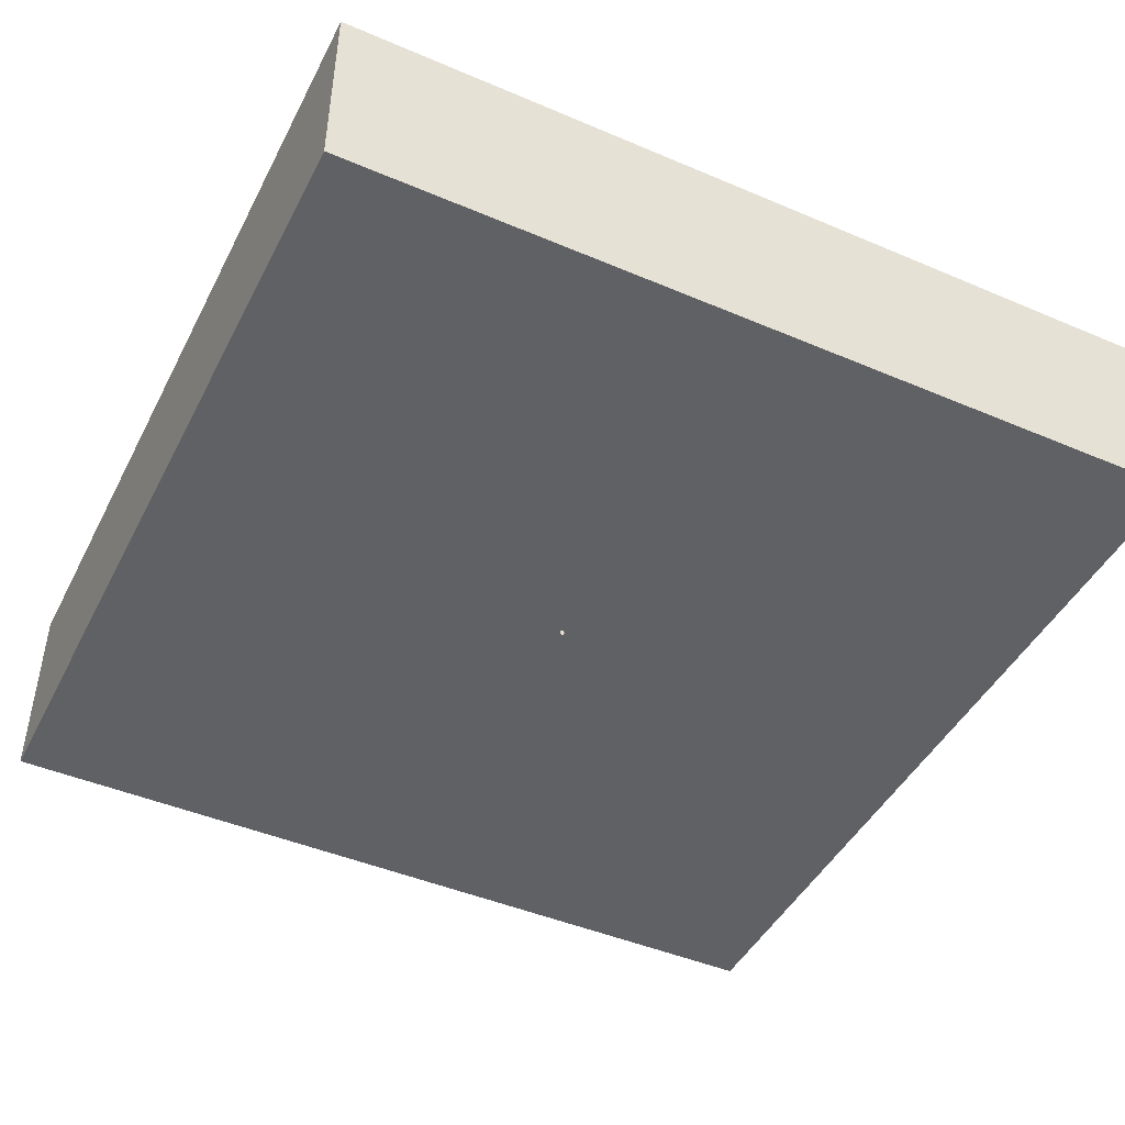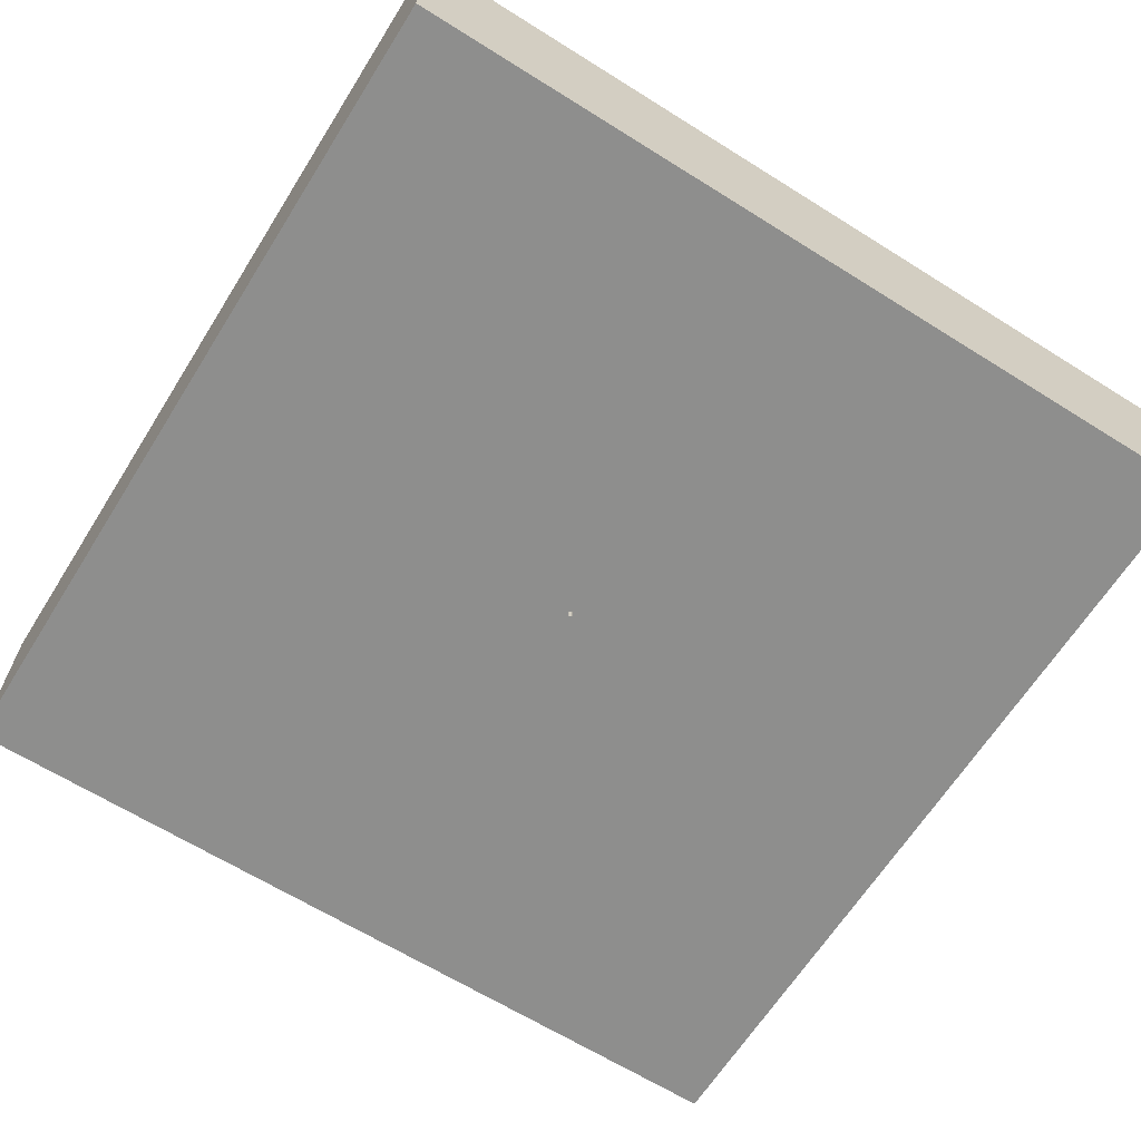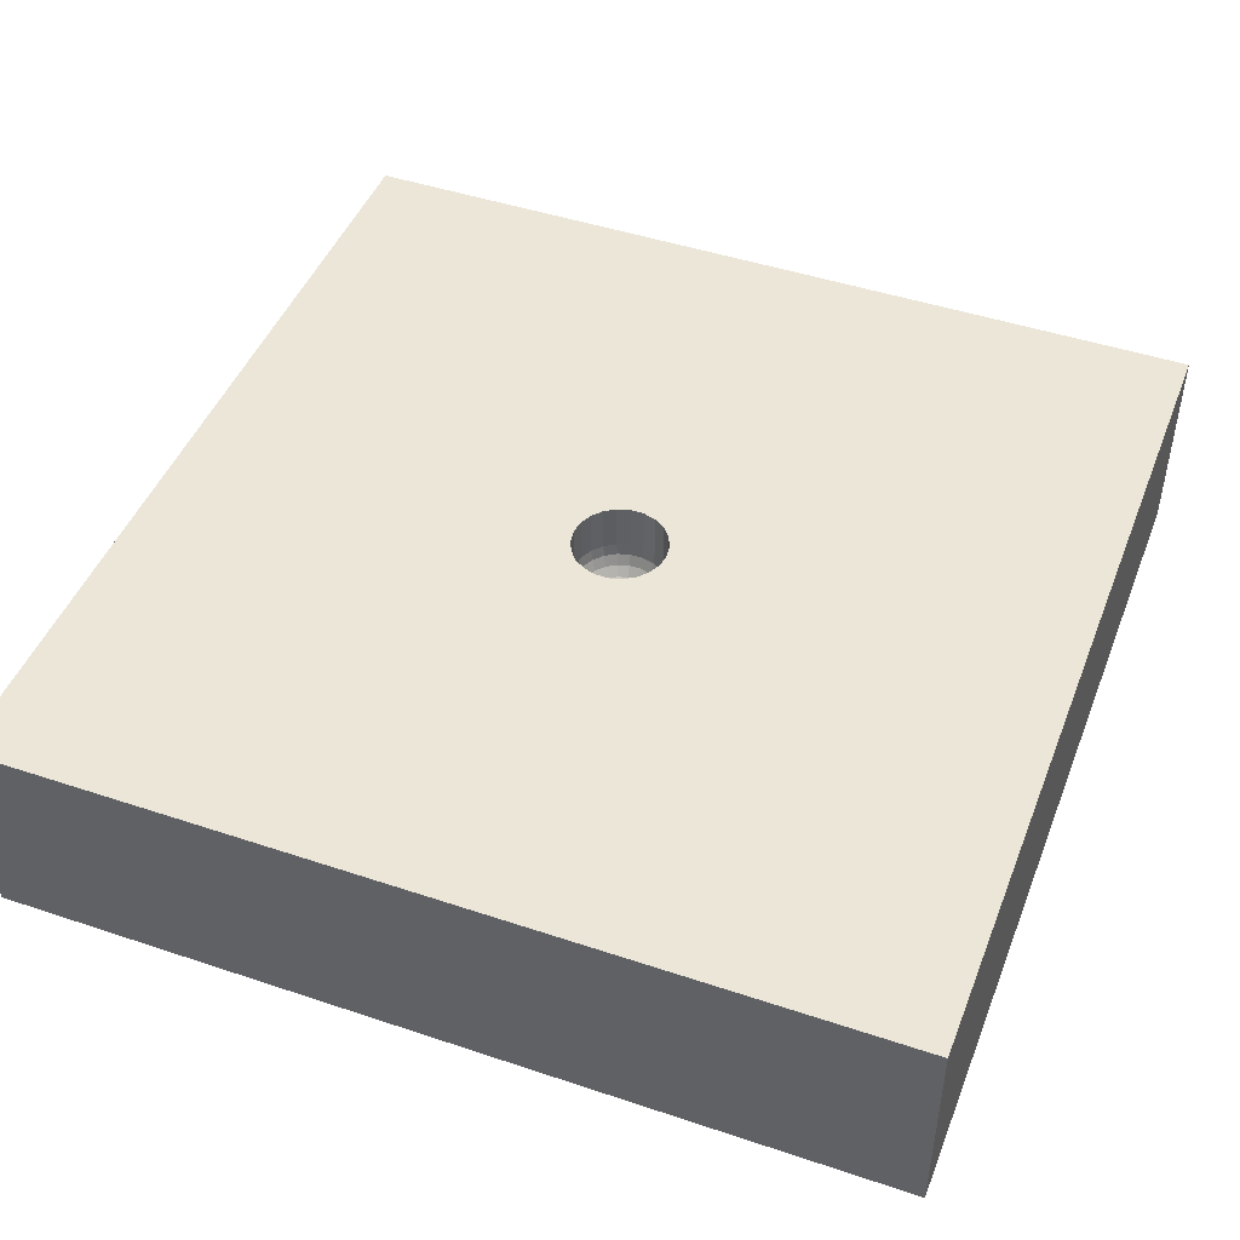
<metadata>
{"format":"obj","ext":"obj","renderer":"f3d","projection":"perspective","resolution":1024,"background":"white","views":[{"elev":-45.5,"azim":153.9,"up":"+Z"},{"elev":-64.9,"azim":-122.2,"up":"+Z"},{"elev":46.3,"azim":-159.1,"up":"+Z"}]}
</metadata>
<code>
v -1.086 -1.5 0.3444
v 1.05 1.5 0
v 1.069 -1.5 0.7
v 1.5 0.9854 0.7
v -1.059 -0.6206 0.7
v -0.1621 -1.5 0.3444
v 1.158 0.9732 0.7
v -1.5 0.8957 0.3622
v -0.3093 1.5 0.3443
v 0.8455 -0.7699 0.7
v -1.115 1.107 0.7
v -0.1772 -1.07 0.7
v -1.226 -0.1781 0.7
v 0.3318 1.5 0.3457
v 0.1941 1.153 0
v -1.074 0.6251 0
v -1.5 0.9467 0.7
v -1.5 0.6566 0
v -0.5106 -0.915 0
v 0.9462 1.5 0.291
v -0.6301 -1.5 0.3481
v 0.9732 -0.4076 0
v 0.7179 1.029 0
v -0.3822 -0.4848 0.7
v 1.097 -0.9204 0
v 1.5 -0.9865 0.2875
v -0.9432 0.6074 0.7
v 0.5237 1.5 0
v 0.1501 0.8178 0.7
v 0.006243 0.3373 0.7
v -1.067 -0.7912 0
v 0.263 -1.5 0
v 0.03721 -0.4273 0.7
v -1.5 -1.071 0
v 1.5 -0.6779 0.7
v 0.9414 0.4626 0.7
v -1.5 -0.3947 0.4057
v 0.6322 0.906 0.7
v 0.9867 -1.161 0.7
v -0.676 -1.053 0.7
v 1.5 0.7598 0
v 0.8265 0.5865 0
v -0.4001 -1.5 0.7
v 0.9351 -0.4195 0.7
v -1.13 -1.103 0.7
v 1.5 0.4988 0.7
v -0.06337 0.1388 0.5033
v -0.05734 0.1256 0.4666
v -0.04771 0.1045 0.4347
v -0.03509 0.07683 0.4096
v -0.02027 0.04435 0.3927
v -0.0999 0.1153 0.5033
v -0.09039 0.1043 0.4667
v -0.07521 0.0868 0.4347
v -0.05528 0.06384 0.4096
v -0.1283 0.08249 0.5033
v -0.1161 0.07463 0.4667
v -0.09662 0.06209 0.4347
v -0.07104 0.04565 0.4096
v -0.04103 0.02635 0.3927
v -0.1464 0.04297 0.5033
v 0.08446 1.395e-05 0.4096
v 0.04875 1.143e-21 0.3927
v -0.01 -4.272e-12 0.3853
v 0.1464 0.04298 0.5033
v -0.00866 0.005 0.3853
v 0.1325 0.03889 0.4667
v -0.005 0.00866 0.3853
v -0.1511 -0.04437 0.5425
v 1.5 -0.08547 0.7
v 0.1102 0.03233 0.4347
v -5.925e-39 0.01 0.3853
v 0.08103 0.02379 0.4096
v -0.6641 1.092 0.7
v 0.01 0 0.2945
v 0.005 0.00866 0.3853
v 0.04679 0.01374 0.3927
v 0.00866 0.005 0.3853
v 0.1283 0.08249 0.5033
v 0.4029 -0.3618 0.7
v 0.00866 -0.005 0.1583
v 0.01 4.061e-10 0.3853
v 0.1161 0.07461 0.4667
v -1.5 0.2493 0.7
v 0.00866 -0.005 0.2593
v 0.00866 -0.005 0.3853
v 0.09663 0.06208 0.4347
v 0.005 -0.00866 0.3853
v 0.07106 0.04564 0.4096
v -0.9455 1.5 0.7
v -1.103e-09 -0.01 0.3853
v 1.5 -1.105 0
v -0.005 -0.00866 0.3853
v 0.5189 -0.9335 0
v 0.7202 1.5 0.7
v -0.00866 -0.005 0.3853
v 0.01279 -0.5514 0
v -0.1526 -1.123e-06 0.5033
v -0.2749 -0.2963 0
v -0.138 -8.129e-11 0.4667
v -0.1148 1.938e-07 0.4347
v -0.01203 0.0836 0.4096
v -0.01635 0.1137 0.4347
v -0.01965 0.1366 0.4667
v -0.02171 0.151 0.5033
v 0.01202 0.0836 0.4096
v 0.01633 0.1137 0.4347
v 0.01964 0.1366 0.4667
v 0.02171 0.151 0.5033
v -0.1325 0.03887 0.4667
v -1.5 1.5 0
v 0.1324 -0.03889 0.4667
v 0.1148 4.442e-07 0.4347
v 1.173 -0.03826 0.7
v -1.5 -0.3576 0.7
v -0.1325 -0.08515 0.5425
v 0.138 -1.985e-05 0.4667
v -0.00878 -1.08 0
v 0.3006 1.178 0.7
v -0.1031 -0.119 0.5425
v 0.1526 5.708e-06 0.5033
v -0.9036 -1.5 0.7
v -0.06542 -0.1433 0.5425
v 1.5 1.5 0.7
v 0.04678 -0.01374 0.3927
v -0.02242 -0.1559 0.5425
v 1.5 1.5 0
v 0.08102 -0.0238 0.4096
v 0.02242 -0.1559 0.5425
v -1.5 1.5 0.7
v 0.1102 -0.03236 0.4347
v 0.06543 -0.1433 0.5425
v 0.1031 -0.119 0.5425
v -1.5 -1.5 0.7
v 0.1464 -0.04299 0.5033
v 0.1325 -0.08515 0.5425
v 1.5 -1.5 0.7
v 0.04102 -0.02635 0.3927
v 0.1511 -0.04437 0.5425
v 1.5 -1.5 0
v 0.07104 -0.04568 0.4096
v 0.1575 8.201e-08 0.5425
v -1.5 -1.5 0
v 0.09661 -0.06209 0.4347
v 0.1511 0.04437 0.5425
v -0.00866 -0.005 0.3227
v 0.1161 -0.07463 0.4667
v 0.1325 0.08515 0.5425
v -0.00866 -0.005 0.2254
v 0.1283 -0.08246 0.5033
v 0.1031 0.119 0.5425
v -0.00866 -0.005 0.1228
v 0.05531 -0.06383 0.4096
v 0.06543 0.1433 0.5425
v -0.005 -0.00866 0.2614
v 0.07521 -0.0868 0.4347
v 0.02242 0.1559 0.5425
v -0.005 -0.00866 0.1592
v 0.09039 -0.1043 0.4667
v -0.02242 0.1559 0.5425
v -0.06543 0.1433 0.5425
v -0.1102 -0.03237 0.4347
v 0 -0.01 0
v -0.1031 0.119 0.5425
v -1.5 -0.5759 0
v 0 -0.01 0.1884
v 0.03511 -0.07682 0.4096
v -0.1324 -0.03889 0.4667
v 0.005 -0.00866 0
v -0.1325 0.08515 0.5425
v 1.5 -0.6462 0
v 0 -0.01 0.08867
v 0.04769 -0.1045 0.4347
v -0.1464 -0.04298 0.5033
v 0.00866 -0.005 0
v -0.1511 0.04437 0.5425
v -0.3275 -1.5 0
v 0.005 -0.00866 0.3197
v 0.05734 -0.1256 0.4667
v -0.03193 0.03685 0.3927
v 0.01 0 0
v -0.1575 9.072e-20 0.5425
v 1.5 0.92 0.4062
v 0.005 -0.00866 0.2213
v 0.06337 -0.1388 0.5033
v -0.006938 0.04826 0.3927
v 0.00866 0.005 0
v -0.1511 0.04437 0.7
v -0.06659 1.5 0
v 0.005 -0.00866 0.1207
v 0.01202 -0.08358 0.4096
v 0.006939 0.04826 0.3927
v 0.005 0.00866 0
v -0.1325 0.08515 0.7
v 0.03193 0.03685 0.3927
v 0 0.01 0
v -0.1031 0.119 0.7
v 0.03193 -0.03685 0.3927
v -0.005 0.00866 0
v 0.4148 -0.9701 0.7
v -0.06543 0.1433 0.7
v 0.006939 -0.04826 0.3927
v -0.00866 0.005 0
v -0.2856 -0.05862 0
v -0.02242 0.1559 0.7
v -0.006939 -0.04826 0.3927
v -0.01 -0 0
v 0.2492 0.6666 0
v 0.02242 0.1559 0.7
v -0.03193 -0.03685 0.3927
v -0.04678 0.01374 0.3927
v -0.3378 0.1964 0
v 0.06543 0.1433 0.7
v -0.04876 -1.947e-05 0.3927
v -0.08103 0.02381 0.4096
v -0.9877 0.9924 0
v 0.1031 0.119 0.7
v -0.08444 -6.132e-11 0.4096
v -0.1102 0.03237 0.4347
v -1.127 -0.2438 0
v 0.1325 0.08515 0.7
v 0.00866 -0.005 0.06168
v 0.01634 -0.1137 0.4347
v 0.01 0 0.1908
v 0.01964 -0.1366 0.4667
v 0.01 0 0.08827
v 0.02171 -0.151 0.5033
v 0.00866 0.005 0.3232
v -0.01204 -0.0836 0.4096
v 0.00866 0.005 0.2259
v -0.01634 -0.1137 0.4347
v 0.00866 0.005 0.1225
v -0.01964 -0.1366 0.4667
v 0.005 0.00866 0.2635
v -0.02169 -0.151 0.5033
v 0.005 0.00866 0.1605
v -0.02025 -0.04435 0.3927
v 0.005 0.00866 0.06234
v -0.03508 -0.07682 0.4096
v 0 0.01 0.2926
v -0.04773 -0.1045 0.4347
v 0 0.01 0.191
v -0.05735 -0.1256 0.4666
v 0 0.01 0.08866
v -0.06336 -0.1388 0.5033
v -0.005 0.00866 0.3223
v -0.0553 -0.06383 0.4096
v -0.005 0.00866 0.225
v -0.07523 -0.08678 0.4347
v -0.005 0.00866 0.1223
v -0.0904 -0.1043 0.4667
v -0.00866 0.005 0.2633
v -0.0999 -0.1153 0.5033
v -0.00866 0.005 0.1602
v -0.04102 -0.02636 0.3927
v -0.00866 0.005 0.06227
v -0.07106 -0.04566 0.4096
v -0.01 0 0.2957
v -0.09663 -0.06208 0.4347
v -0.01 0 0.1931
v -0.1161 -0.07462 0.4667
v -0.01 0 0.08973
v -0.1283 -0.08248 0.5033
v -0.00866 -0.005 0
v -0.04678 -0.01374 0.3927
v -0.005 -0.00866 0
v -0.08104 -0.02378 0.4096
v -0.3883 0.2082 0.7
v 0.1511 0.04437 0.7
v -0.2936 0.621 0.7
v 0.1575 0 0.7
v 0.1511 -0.04437 0.7
v 0.1325 -0.08515 0.7
v 0.1031 -0.119 0.7
v 0.06543 -0.1433 0.7
v 0.02242 -0.1559 0.7
v -0.6748 -0.3721 0
v 0.3568 -0.3306 0
v -0.02242 -0.1559 0.7
v 0.51 -0.04367 0
v -0.06543 -0.1433 0.7
v -0.4818 1.5 0.7
v -0.1031 -0.119 0.7
v -1.5 1.211 0.4406
v -0.1325 -0.08515 0.7
v -1.5 -0.8305 0.7
v -0.1511 -0.04437 0.7
v -0.1459 1.118 0.7
v -0.1575 0 0.7
v -0.3283 0.9948 0
v 0.02026 0.04435 0.3927
v -1.5 -0.9787 0.301
v 0.03508 0.07682 0.4096
v -0.9134 1.5 0.4074
v 0.04771 0.1045 0.4347
v 1.5 -0.3571 0.3374
v 0.05734 0.1256 0.4667
v -1.5 -0.01791 0
v 0.06337 0.1388 0.5033
v 1.5 -0.03009 0
v 0.0553 0.06382 0.4096
v 1.125 -1.5 0.42
v 0.07523 0.08678 0.4347
v 0.7033 -1.5 0.7
v 0.09039 0.1043 0.4667
v 0.06926 1.5 0.7
v -0.689 0.5182 0
v 0.0999 0.1153 0.5033
v -0.9458 -1.5 0
v 0.04101 0.02638 0.3927
v -0.6842 1.5 0
v -0.005 -0.00866 0.06179
v 0.0999 -0.1153 0.5033
v 0.447 0.2363 0
v 0 -0.01 0.2936
v 0.02026 -0.04436 0.3927
v -0.158 0.3433 0
v 0.3162 0.3231 0.7
v 0.9594 0.1835 0
v -1.112 0.2684 0
v 1.5 0.2843 0.3573
v 0.5286 -0.004233 0.7
v -0.66 -0.03867 0.7
v 0.9583 -1.5 0
v -0.7044 0.0514 0
v 0.107 -1.5 0.7
f 134 1 122
f 28 2 23
f 2 28 20
f 304 302 3
f 4 46 183
f 323 24 285
f 177 32 6
f 6 32 326
f 124 95 7
f 311 9 189
f 90 11 74
f 45 5 286
f 134 122 45
f 300 41 321
f 307 290 317
f 16 216 307
f 311 189 290
f 208 15 23
f 40 45 122
f 134 143 1
f 94 22 25
f 92 171 26
f 320 220 298
f 99 19 277
f 19 309 31
f 124 127 20
f 143 309 1
f 326 43 6
f 300 22 319
f 278 22 94
f 42 23 41
f 45 40 5
f 140 324 92
f 94 32 118
f 140 92 26
f 41 300 319
f 268 27 323
f 115 84 37
f 13 5 323
f 286 5 115
f 25 324 94
f 193 208 314
f 306 14 9
f 282 288 306
f 209 30 205
f 318 29 30
f 177 309 19
f 181 278 175
f 326 32 304
f 24 40 12
f 40 43 12
f 70 35 296
f 221 269 318
f 70 114 35
f 28 189 14
f 34 292 165
f 70 46 114
f 46 7 36
f 270 74 27
f 3 137 39
f 279 281 33
f 268 323 289
f 23 2 41
f 319 42 41
f 122 43 40
f 84 323 27
f 209 213 30
f 269 271 322
f 10 80 200
f 271 272 322
f 108 297 109
f 297 305 299
f 83 79 305
f 79 83 65
f 67 65 83
f 118 19 97
f 63 62 77
f 144 147 131
f 110 219 57
f 36 318 322
f 147 313 150
f 22 278 280
f 31 277 19
f 159 313 147
f 223 173 191
f 138 198 141
f 259 261 249
f 11 27 74
f 309 177 21
f 266 99 204
f 251 253 243
f 257 247 255
f 308 305 79
f 28 23 15
f 210 255 247
f 265 267 255
f 179 225 185
f 137 140 26
f 161 201 164
f 215 218 211
f 72 186 68
f 66 258 252
f 208 317 290
f 219 110 101
f 67 71 117
f 235 233 245
f 100 101 110
f 227 129 185
f 136 273 139
f 154 299 151
f 206 237 229
f 105 160 47
f 326 304 200
f 326 12 43
f 291 76 195
f 206 93 237
f 141 128 138
f 168 174 261
f 202 191 316
f 251 249 261
f 239 229 237
f 212 204 325
f 229 191 206
f 261 263 251
f 233 231 243
f 232 224 230
f 229 231 191
f 202 206 191
f 253 120 245
f 144 156 147
f 198 88 316
f 207 256 262
f 127 124 183
f 237 210 239
f 112 117 131
f 198 86 88
f 138 86 198
f 89 301 310
f 139 272 142
f 229 239 231
f 10 200 39
f 244 242 250
f 233 235 225
f 257 255 267
f 64 211 214
f 223 225 173
f 96 64 265
f 133 136 313
f 141 153 144
f 73 77 62
f 263 261 174
f 132 129 275
f 24 5 40
f 153 141 198
f 227 185 225
f 185 313 179
f 159 156 179
f 159 147 156
f 141 144 128
f 218 267 214
f 214 211 218
f 153 198 167
f 78 76 228
f 77 82 63
f 131 128 144
f 170 194 176
f 77 78 82
f 195 310 301
f 107 295 108
f 113 131 117
f 73 62 71
f 182 176 289
f 73 89 77
f 98 61 182
f 255 96 265
f 165 298 220
f 195 78 310
f 186 192 102
f 178 85 184
f 83 87 67
f 259 257 162
f 100 168 101
f 142 145 121
f 3 39 304
f 59 215 60
f 89 73 87
f 116 285 120
f 301 89 303
f 271 269 142
f 159 179 313
f 154 151 213
f 96 146 64
f 302 304 324
f 277 325 204
f 81 85 224
f 209 157 213
f 289 287 182
f 23 42 208
f 306 9 282
f 291 192 76
f 15 208 290
f 219 101 215
f 20 14 95
f 186 72 192
f 72 246 240
f 133 132 274
f 247 239 210
f 174 168 98
f 123 120 281
f 237 93 210
f 125 128 63
f 100 98 168
f 118 177 19
f 4 7 46
f 249 241 247
f 231 233 223
f 275 274 132
f 239 247 241
f 117 121 67
f 310 78 77
f 274 273 133
f 219 215 58
f 126 123 279
f 119 306 288
f 50 55 51
f 8 17 284
f 253 251 263
f 325 320 307
f 113 117 71
f 54 49 48
f 197 164 201
f 281 279 123
f 156 144 153
f 158 149 155
f 125 86 138
f 66 180 60
f 79 65 148
f 201 161 205
f 80 10 44
f 65 67 121
f 316 167 198
f 54 55 49
f 210 96 255
f 241 243 231
f 76 78 195
f 322 318 269
f 129 126 276
f 122 1 21
f 160 205 161
f 173 179 156
f 276 275 129
f 50 49 55
f 173 156 167
f 148 221 151
f 186 102 51
f 217 213 151
f 171 25 22
f 209 205 157
f 48 47 53
f 243 245 233
f 194 197 268
f 259 162 261
f 223 191 231
f 162 101 168
f 224 75 230
f 164 197 170
f 160 105 157
f 24 323 5
f 54 48 53
f 82 86 125
f 301 293 291
f 283 281 120
f 78 228 82
f 180 51 55
f 103 49 102
f 275 33 274
f 160 157 205
f 145 142 269
f 18 111 216
f 110 57 61
f 64 214 265
f 188 289 176
f 290 307 216
f 259 249 257
f 309 21 1
f 168 261 162
f 249 251 241
f 267 162 257
f 325 307 212
f 62 128 113
f 42 314 208
f 125 138 128
f 210 93 96
f 145 269 148
f 68 180 66
f 63 82 125
f 271 142 272
f 242 240 248
f 69 287 116
f 308 79 151
f 113 71 62
f 38 36 7
f 120 253 116
f 293 295 106
f 285 116 287
f 135 150 139
f 227 225 235
f 167 191 173
f 72 240 76
f 29 318 38
f 80 274 33
f 272 139 273
f 33 200 80
f 135 139 121
f 152 260 149
f 136 133 273
f 53 57 54
f 59 58 215
f 238 232 236
f 99 169 97
f 164 52 161
f 116 263 69
f 299 154 109
f 131 113 128
f 119 29 38
f 308 299 305
f 84 27 17
f 37 165 292
f 247 257 249
f 308 151 299
f 182 69 98
f 127 41 2
f 148 151 79
f 142 121 139
f 56 61 57
f 56 170 61
f 44 322 80
f 136 139 150
f 174 98 69
f 217 318 213
f 179 173 225
f 66 60 211
f 69 182 287
f 35 39 137
f 175 222 181
f 312 152 158
f 150 313 136
f 146 155 149
f 61 98 110
f 227 235 129
f 133 313 132
f 161 47 160
f 167 316 191
f 176 61 170
f 123 245 120
f 102 106 103
f 170 56 164
f 111 130 294
f 126 129 235
f 107 106 295
f 243 241 251
f 235 245 126
f 171 300 296
f 131 147 112
f 109 157 105
f 263 116 253
f 91 202 88
f 157 109 154
f 11 17 27
f 153 167 156
f 293 106 192
f 218 215 101
f 52 53 47
f 317 199 212
f 174 69 263
f 33 281 24
f 47 161 52
f 72 76 192
f 283 285 24
f 123 126 245
f 224 85 75
f 66 211 64
f 265 214 267
f 135 112 150
f 74 270 288
f 218 101 267
f 293 301 295
f 162 267 101
f 124 7 4
f 311 294 9
f 202 91 206
f 90 282 294
f 226 224 232
f 228 234 230
f 58 57 219
f 68 186 51
f 68 51 180
f 107 103 106
f 299 109 297
f 104 108 105
f 185 132 313
f 109 105 108
f 48 104 47
f 111 284 130
f 105 47 104
f 184 81 190
f 266 264 312
f 165 31 34
f 256 254 262
f 145 148 65
f 87 83 303
f 71 87 73
f 111 294 311
f 291 195 301
f 291 293 192
f 177 118 32
f 297 295 305
f 152 312 264
f 244 236 242
f 303 305 295
f 241 231 239
f 266 312 163
f 108 104 107
f 49 103 48
f 104 48 103
f 303 295 301
f 68 66 246
f 64 146 258
f 50 102 49
f 187 314 280
f 106 102 192
f 44 114 322
f 50 51 102
f 52 56 53
f 262 254 260
f 57 53 56
f 260 258 149
f 58 54 57
f 244 196 238
f 60 180 59
f 82 228 75
f 29 288 270
f 143 292 34
f 55 54 59
f 91 315 93
f 24 12 33
f 17 11 130
f 27 268 270
f 55 59 180
f 21 6 43
f 112 135 117
f 207 262 264
f 211 60 215
f 264 262 152
f 169 99 163
f 172 163 312
f 163 172 169
f 169 172 190
f 91 93 206
f 190 222 169
f 226 181 222
f 181 226 187
f 143 134 292
f 232 187 226
f 90 130 11
f 232 238 187
f 193 187 238
f 70 296 321
f 193 238 196
f 149 158 152
f 41 183 321
f 199 244 250
f 203 199 256
f 86 75 85
f 64 258 66
f 15 290 189
f 68 246 72
f 216 16 18
f 217 221 318
f 82 75 86
f 298 18 320
f 252 246 66
f 88 86 178
f 315 91 178
f 88 178 91
f 155 93 315
f 96 93 146
f 155 146 93
f 184 315 178
f 81 184 85
f 103 107 104
f 312 158 172
f 172 158 166
f 286 134 45
f 172 166 190
f 147 150 112
f 190 166 184
f 311 216 111
f 222 190 81
f 222 81 226
f 238 236 244
f 221 148 269
f 250 242 248
f 310 77 89
f 260 252 258
f 256 250 254
f 248 254 250
f 149 258 146
f 226 81 224
f 58 59 54
f 13 323 84
f 158 155 166
f 166 155 315
f 166 315 184
f 76 240 234
f 236 230 234
f 18 8 111
f 324 140 302
f 236 234 242
f 242 234 240
f 248 240 246
f 39 200 304
f 254 248 252
f 130 284 17
f 65 121 145
f 273 80 272
f 246 252 248
f 217 151 221
f 18 298 84
f 132 185 129
f 254 252 260
f 14 20 28
f 3 302 137
f 234 228 76
f 223 233 225
f 262 260 152
f 282 9 294
f 245 243 253
f 250 256 199
f 296 26 171
f 316 88 202
f 284 111 8
f 270 268 197
f 287 323 285
f 319 280 314
f 13 115 5
f 165 220 31
f 71 67 87
f 324 304 32
f 274 80 273
f 12 326 200
f 127 183 41
f 188 268 289
f 283 24 281
f 279 33 276
f 100 110 98
f 322 272 80
f 30 213 318
f 270 30 29
f 36 38 318
f 90 74 282
f 196 244 199
f 201 30 197
f 121 117 135
f 216 311 290
f 16 307 320
f 277 204 99
f 16 320 18
f 175 97 169
f 92 25 171
f 207 204 203
f 321 183 46
f 37 84 298
f 85 178 86
f 176 182 61
f 39 35 10
f 203 212 199
f 115 37 286
f 62 63 128
f 292 286 37
f 8 18 84
f 143 34 309
f 154 213 157
f 31 220 277
f 230 236 232
f 189 9 14
f 119 38 95
f 193 314 187
f 26 296 35
f 306 95 14
f 87 303 89
f 52 164 56
f 43 122 21
f 298 165 37
f 137 26 35
f 286 292 134
f 171 22 300
f 303 83 305
f 99 97 19
f 140 137 302
f 205 30 201
f 279 276 126
f 32 94 324
f 188 176 194
f 220 325 277
f 97 175 278
f 25 92 324
f 163 99 266
f 280 319 22
f 84 17 8
f 278 94 97
f 187 280 181
f 220 320 325
f 130 90 294
f 118 97 94
f 317 212 307
f 300 321 296
f 297 108 295
f 189 28 15
f 30 270 197
f 199 317 196
f 288 282 74
f 194 170 197
f 196 317 193
f 29 119 288
f 36 322 114
f 34 31 309
f 114 44 35
f 42 319 314
f 2 20 127
f 95 306 119
f 266 204 264
f 264 204 207
f 280 278 181
f 317 208 193
f 276 33 275
f 230 75 228
f 115 13 84
f 175 169 222
f 200 33 12
f 7 95 38
f 35 44 10
f 283 120 285
f 188 194 268
f 124 4 183
f 36 114 46
f 287 289 323
f 177 6 21
f 203 256 207
f 212 203 204
f 70 321 46
f 124 20 95

</code>
